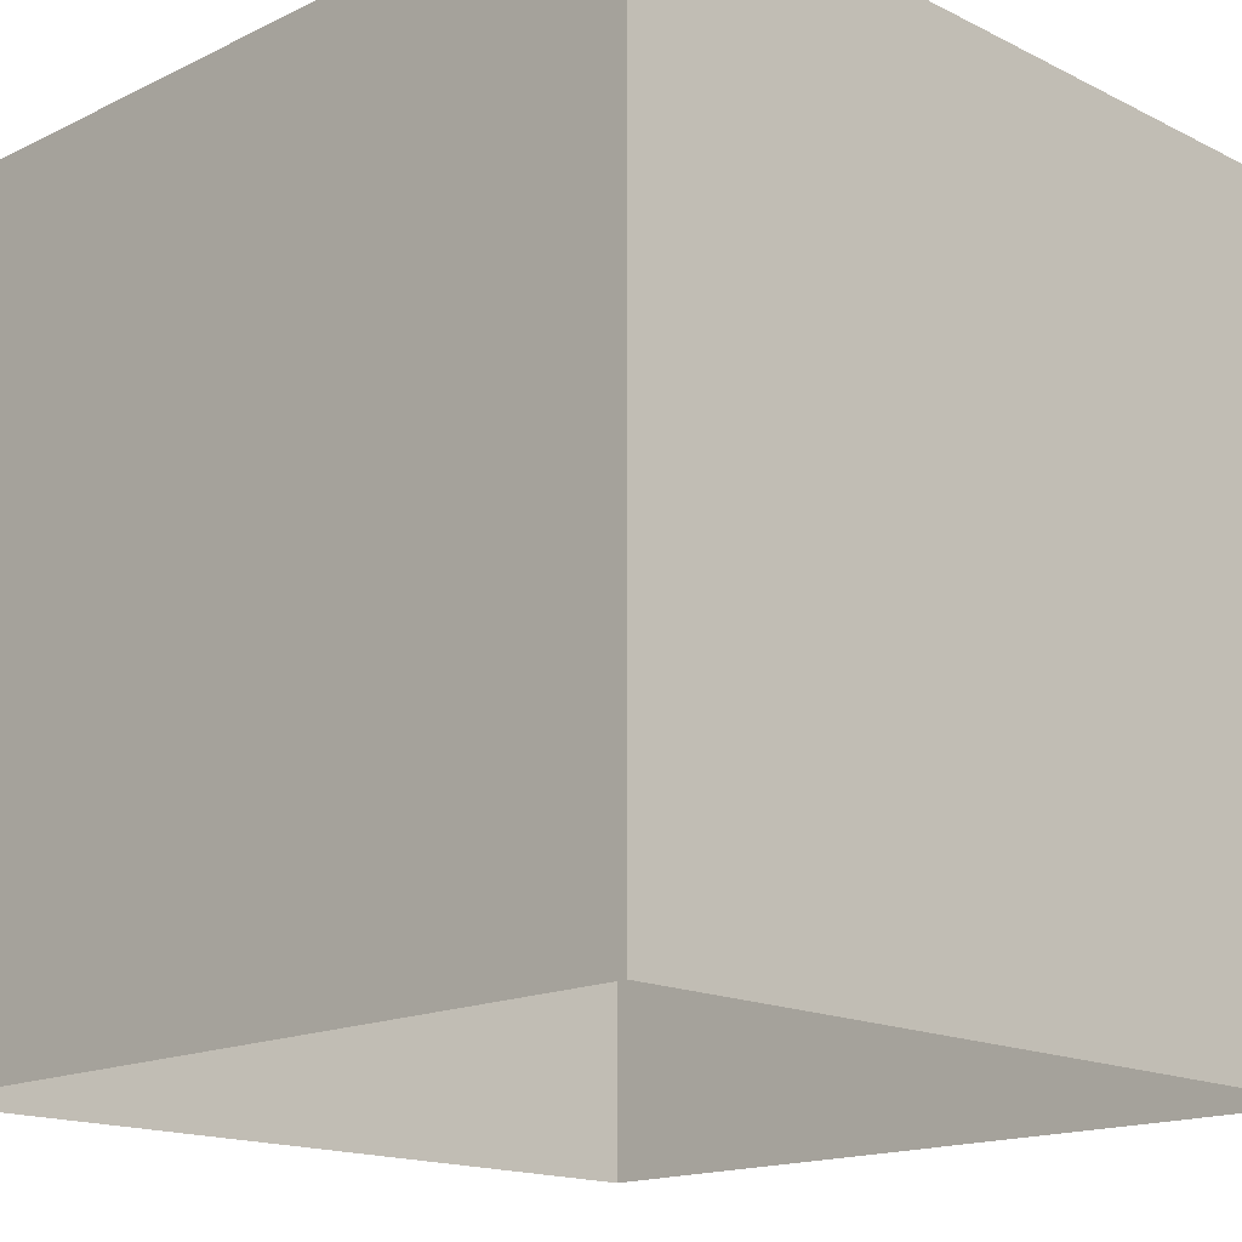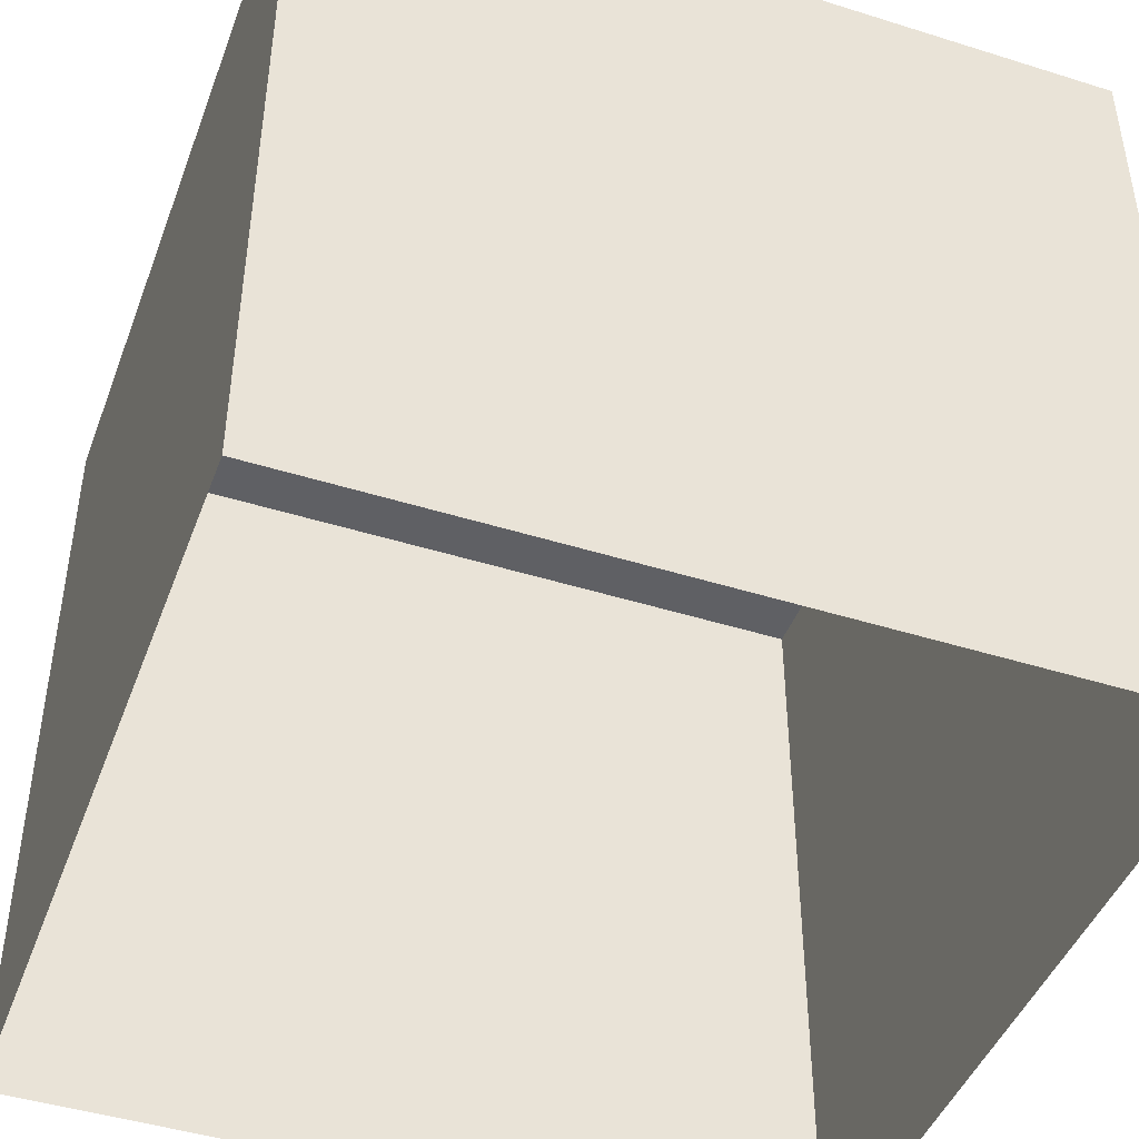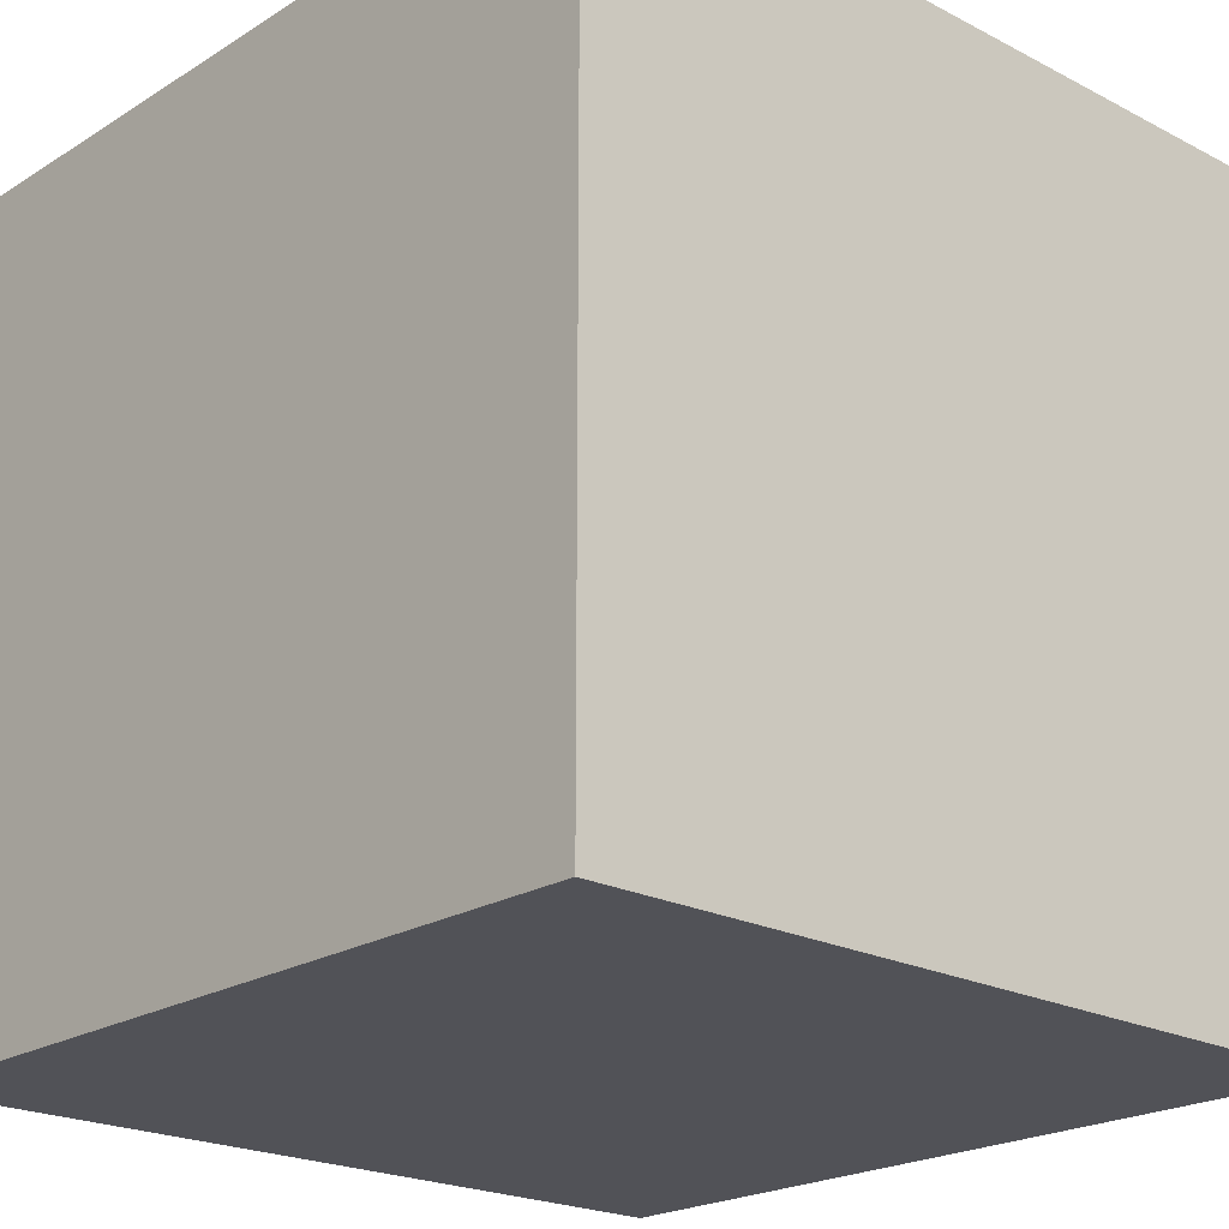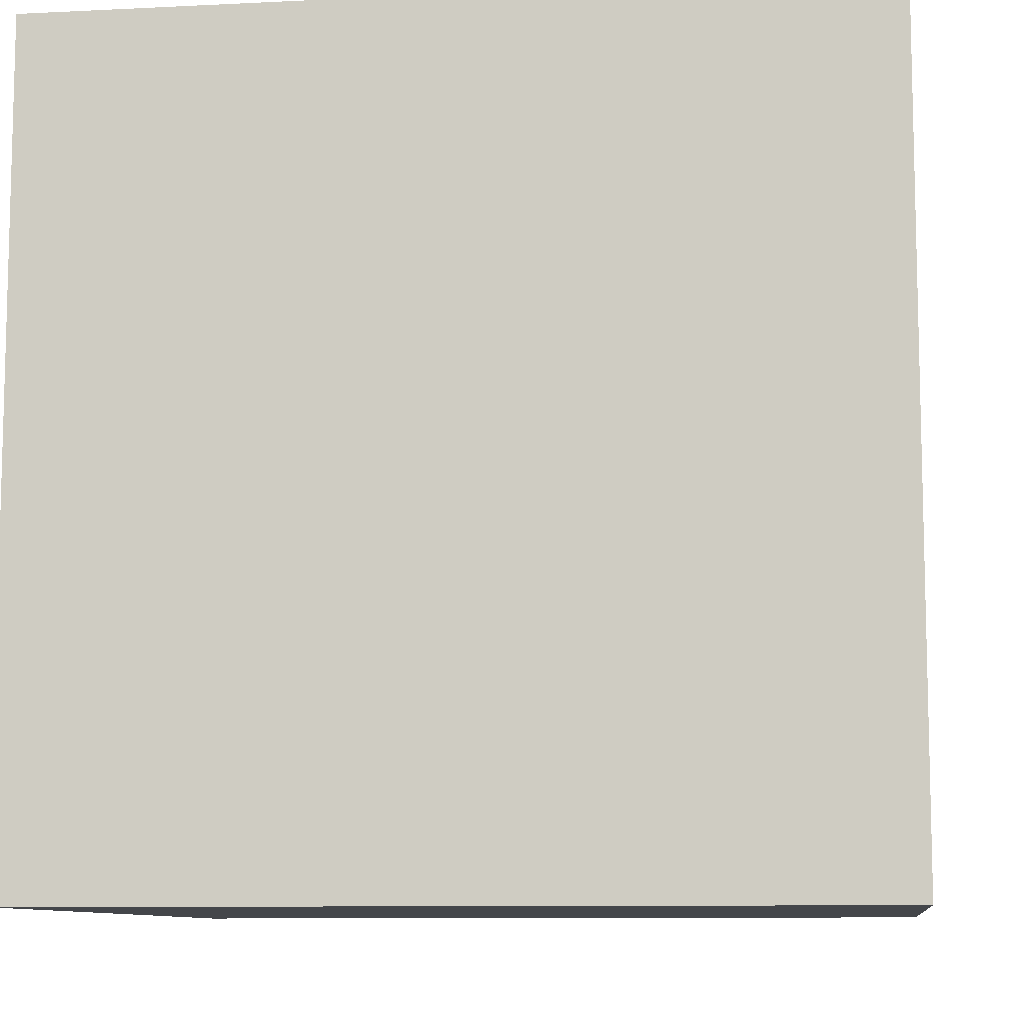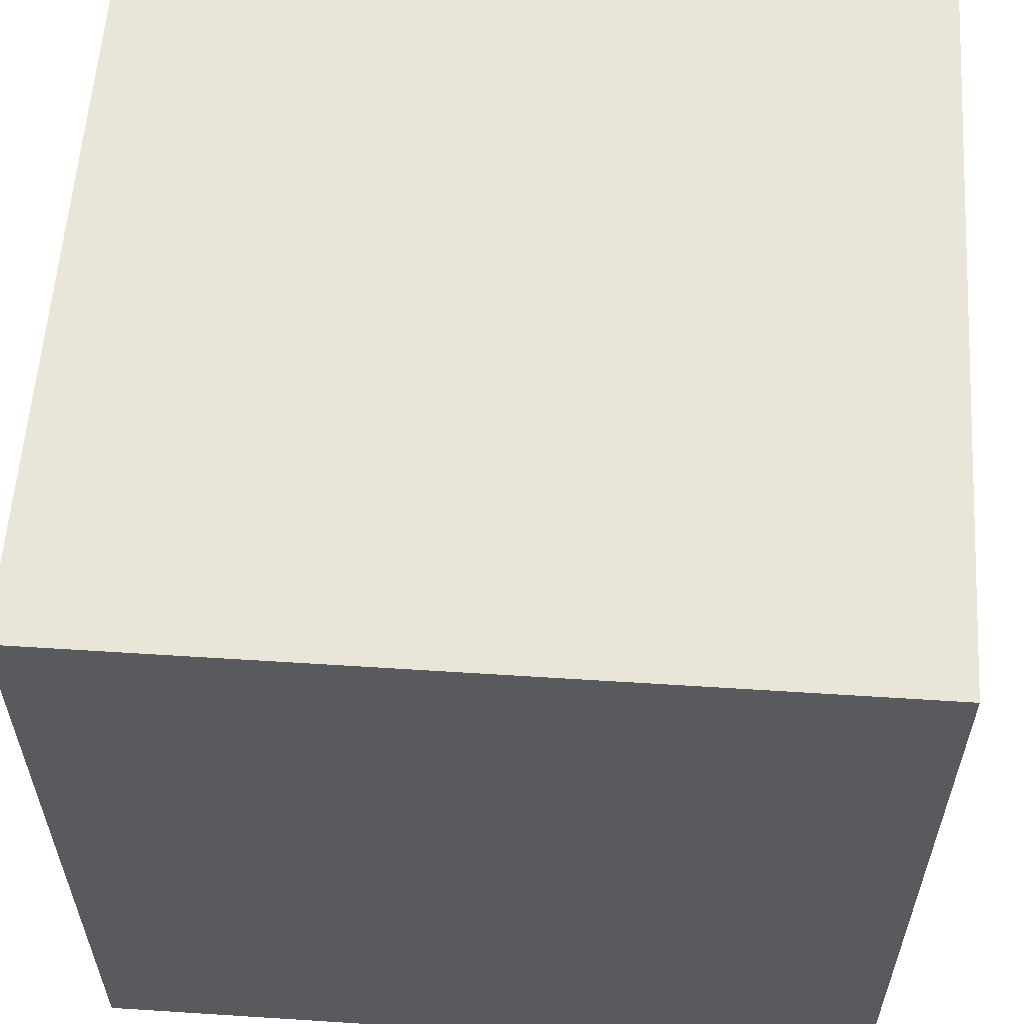
<metadata>
{"format":"obj","ext":"obj","renderer":"f3d","projection":"perspective","resolution":1024,"background":"white","views":[{"elev":-16.3,"azim":-45.4,"up":"+Z"},{"elev":-44.9,"azim":-110.0,"up":"+Z"},{"elev":-21.5,"azim":-42.5,"up":"+Y"},{"elev":-9.4,"azim":97.5,"up":"+Y"},{"elev":58.3,"azim":3.8,"up":"+Y"}]}
</metadata>
<code>
o Plane
v -1 1 1
v 1 1 1
v -1 1 -1
v 1 1 -1
g off
g Plane_BoxGray
f 3 2 1
f 3 4 2
o Plane.001
v -1 -1 1
v 1 -1 1
v -1 -1 -1
v 1 -1 -1
g off
g Plane.001_BoxGray
f 6 7 5
f 6 8 7
o Plane.002
v -1 -1 1
v 1 -1 1
v -1 1 1
v 1 1 1
g off
g Plane.002_BoxGray
f 11 10 9
f 11 12 10
o Plane.003
v -1 -1 1
v -1 -1 -1
v -1 1 1
v -1 1 -1
g off
g Plane.003_BoxGreen
f 14 15 13
f 14 16 15
o Plane.004
v 1 -1 1
v 1 -1 -1
v 1 1 1
v 1 1 -1
g off
g Plane.004_BoxRed
f 19 18 17
f 19 20 18
o Plane.005
v -0.5195 0.9924 0.4354
v 0.5195 0.9924 0.4354
v -0.5195 0.9924 -0.8433
v 0.5195 0.9924 -0.8433
g off
g Plane.005_Light
f 23 22 21
f 23 24 22

</code>
